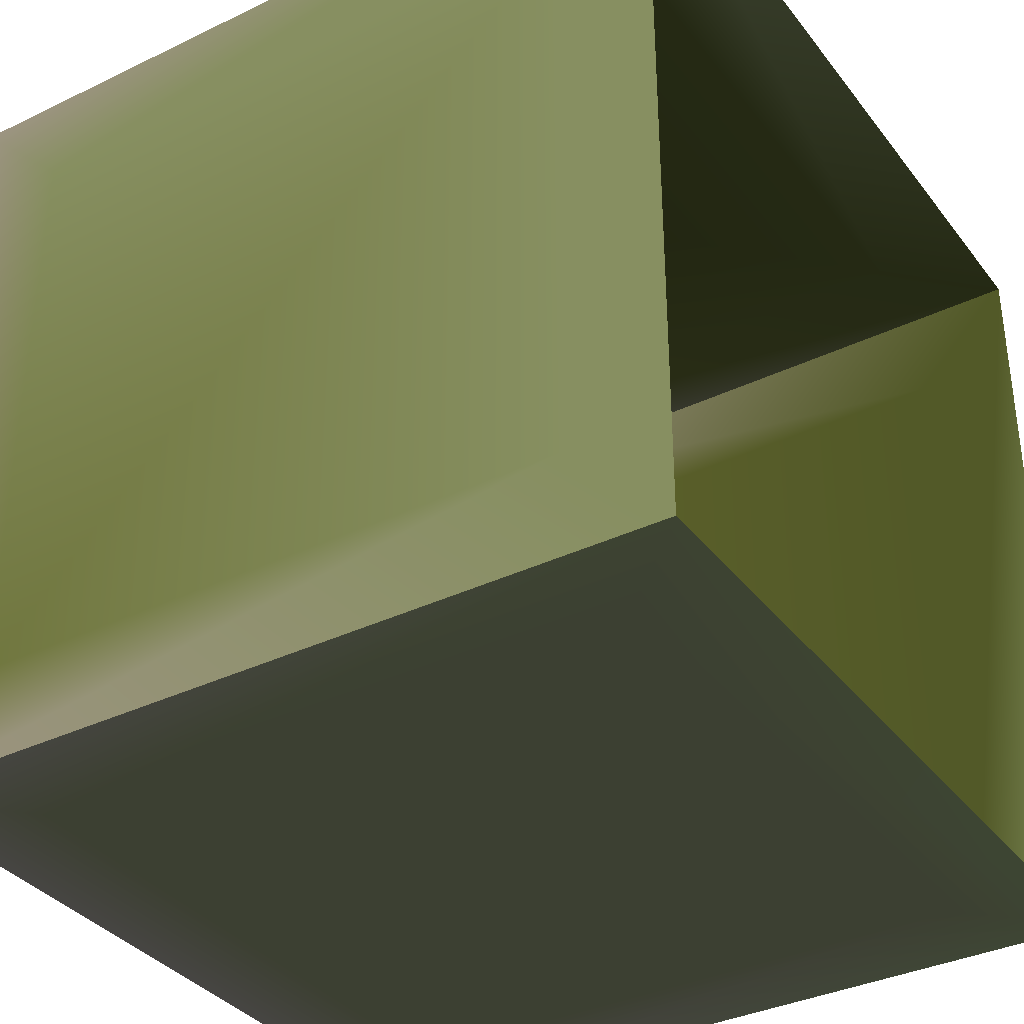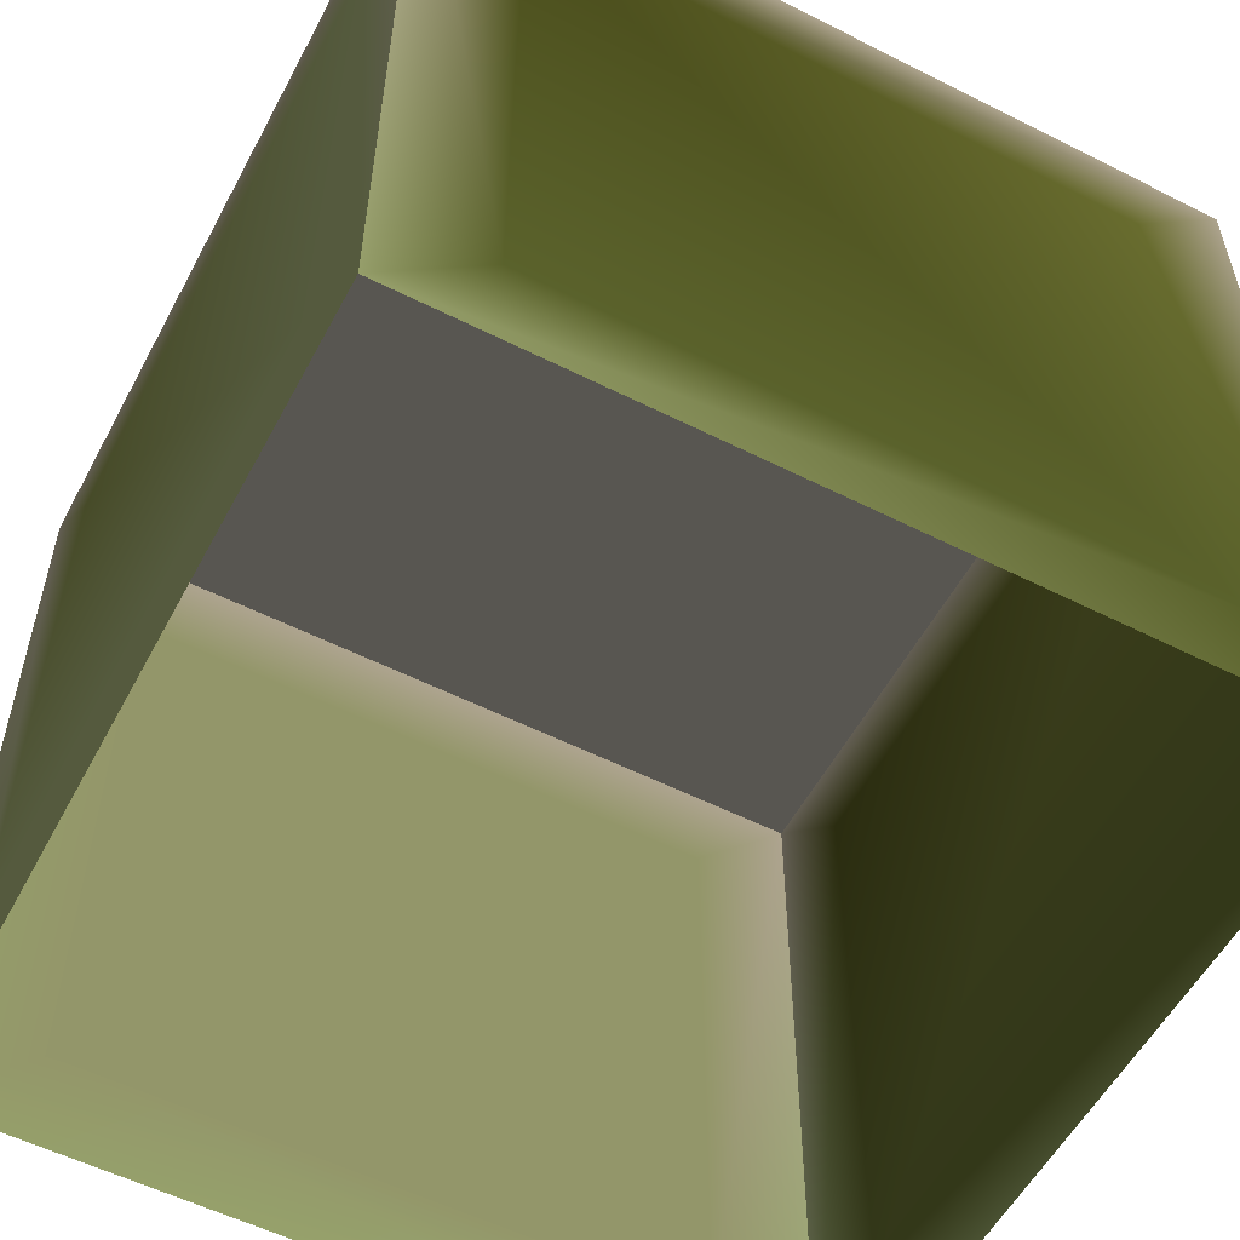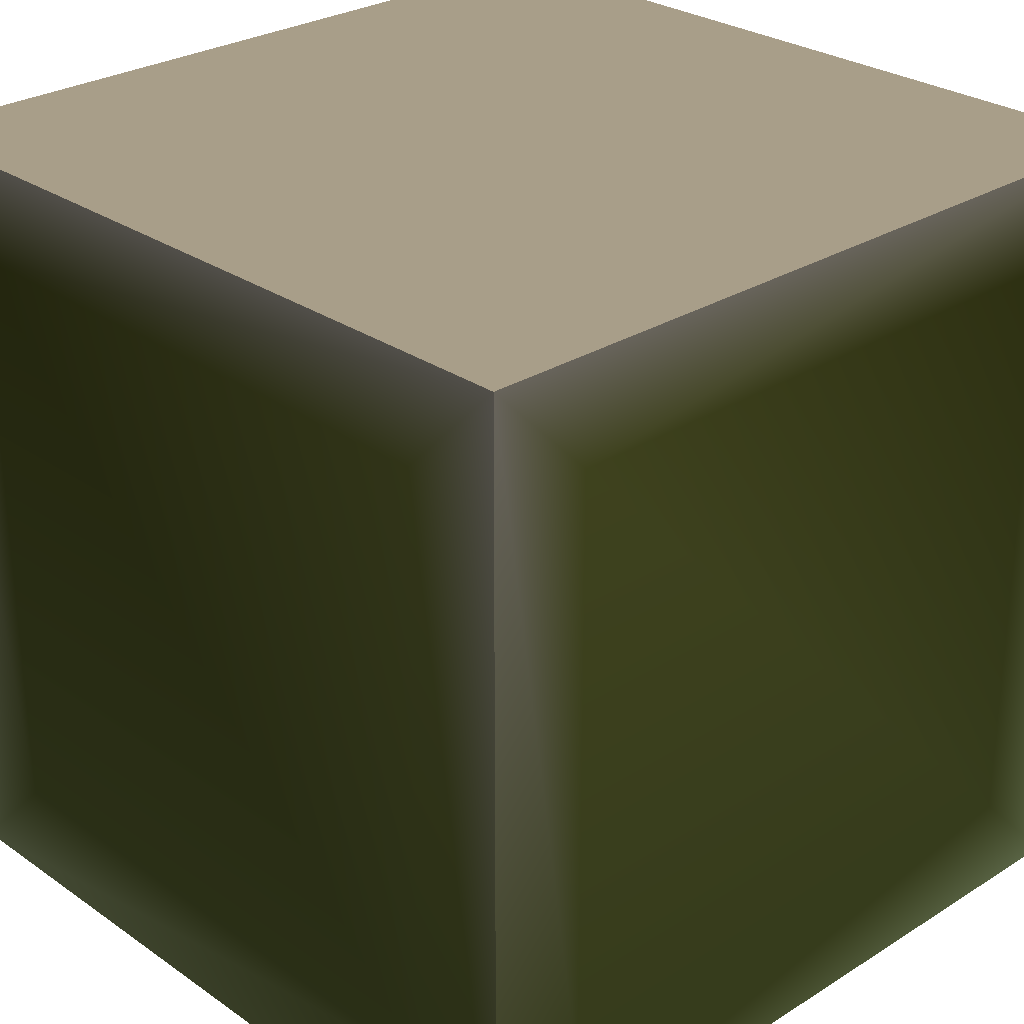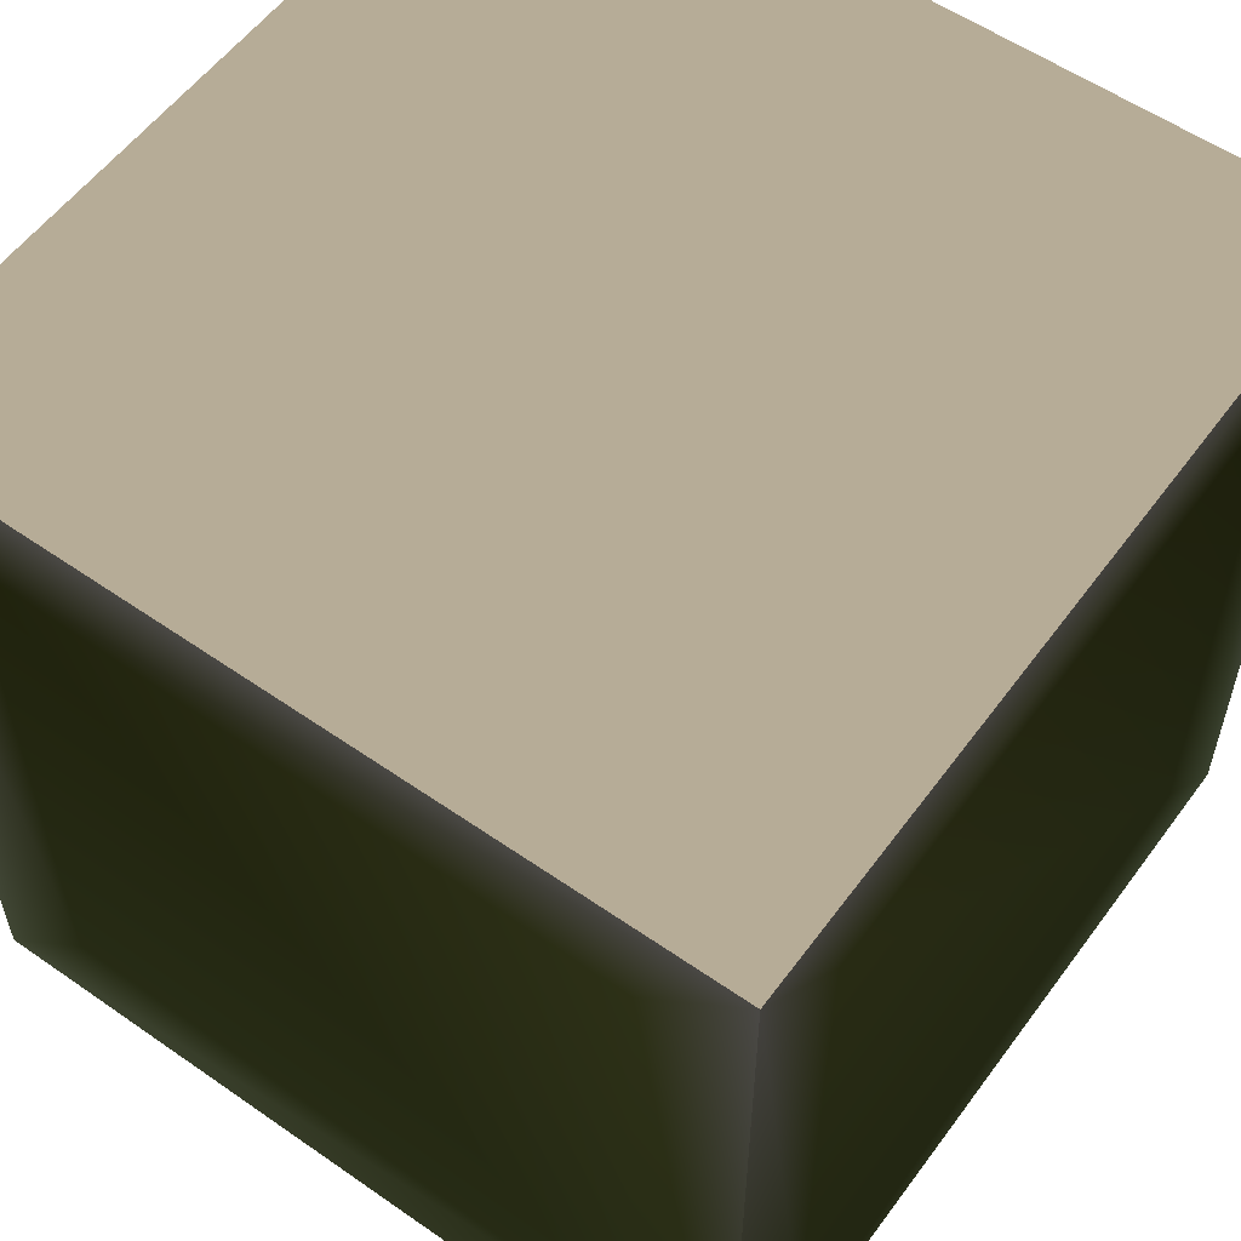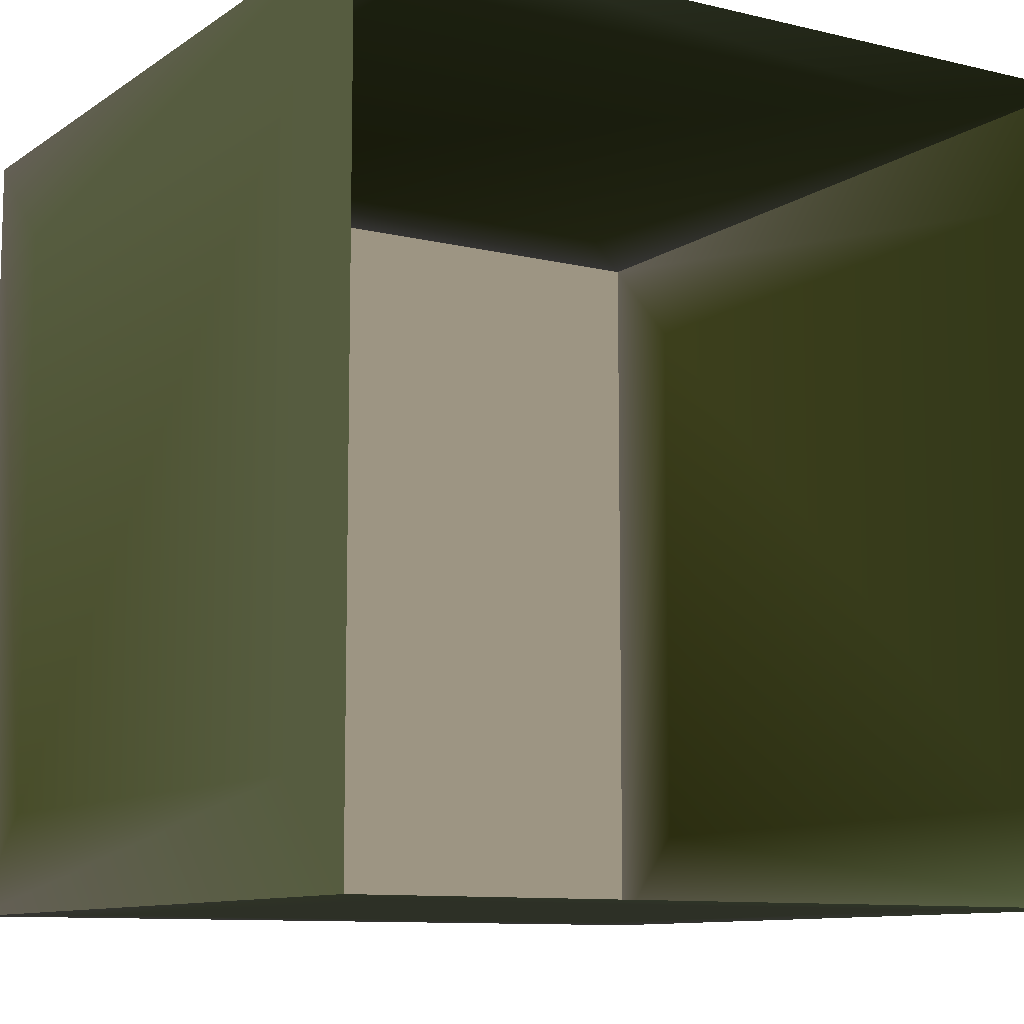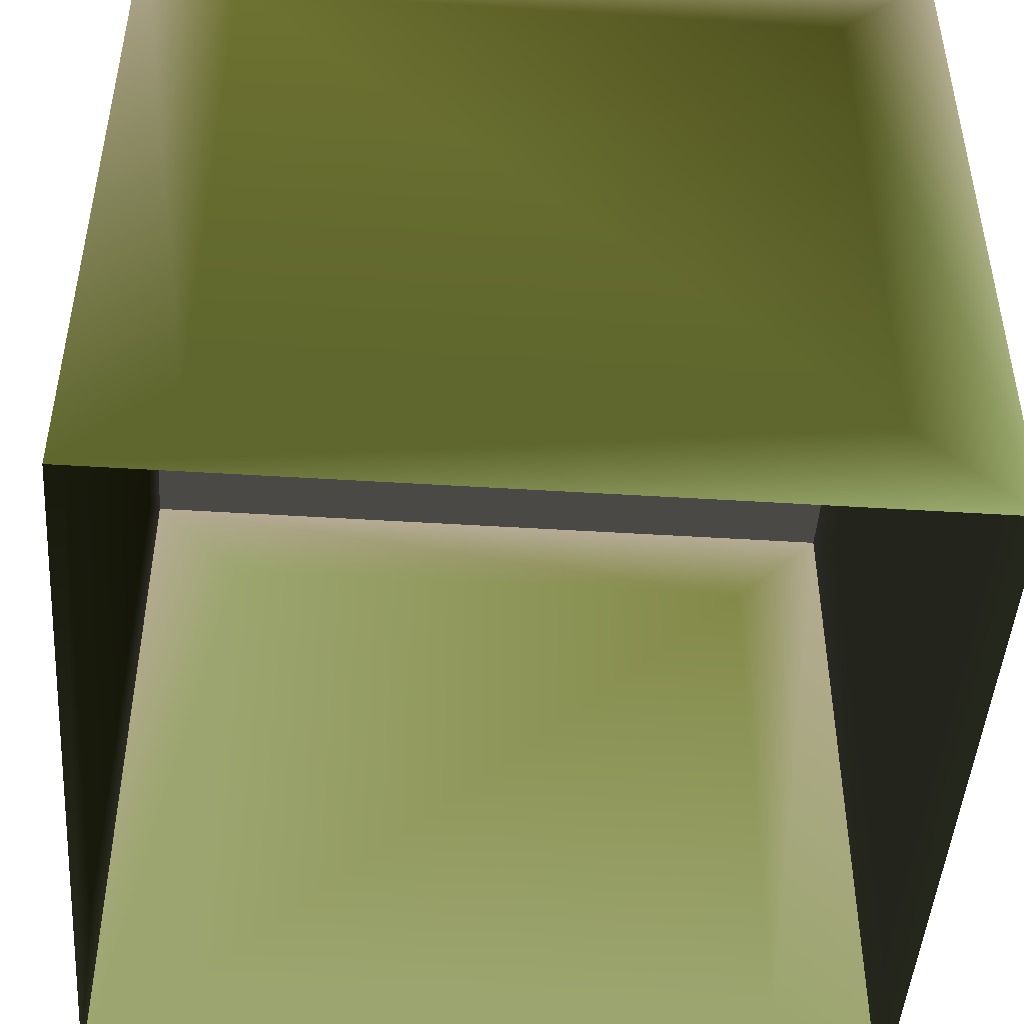
<metadata>
{"format":"obj","ext":"obj","renderer":"f3d","projection":"perspective","resolution":1024,"background":"white","views":[{"elev":-35.7,"azim":-57.6,"up":"+Z"},{"elev":-55.6,"azim":-27.9,"up":"+Y"},{"elev":27.8,"azim":46.4,"up":"+Y"},{"elev":56.6,"azim":36.0,"up":"+Y"},{"elev":-10.1,"azim":-31.6,"up":"+Z"},{"elev":-46.8,"azim":85.9,"up":"+Y"}]}
</metadata>
<code>
v 10 17.5 7.5 0.4667 0.4941 0.2275
v 10 20 -10 0.7765 0.749 0.6941
v 10 17.5 -7.5 0.3373 0.3569 0.1373
v 10 2.5 -7.5 0.4039 0.4471 0.2118
v 7.5 2.5 -10 0.6588 0.6863 0.5137
v -10 2.5 -7.5 0.6667 0.7216 0.5137
v -10 2.5 7.5 0.6667 0.7216 0.5137
v 7.5 2.5 10 0.4039 0.4471 0.2118
v -10 -2e-06 10 0.6667 0.7216 0.5137
v -10 20 10 0.7765 0.749 0.6941
v -7.5 20 -7.5 0.7765 0.749 0.6941
v 10 20 10 0.7765 0.749 0.6941
v 10 -2e-06 10 0.4039 0.4471 0.2118
v -7.5 17.5 10 0.3373 0.3569 0.1373
v 10 2.5 7.5 0.4039 0.4471 0.2118
v 7.5 17.5 -10 0.6588 0.6863 0.5137
v 10 2e-06 -10 0.6745 0.7569 0.5294
v -10 2e-06 -10 0.6667 0.7216 0.5137
v 7.5 20 7.5 0.7765 0.749 0.6941
v -7.5 20 7.5 0.7765 0.749 0.6941
v -10 20 -10 0.7765 0.749 0.6941
v 7.5 20 -7.5 0.7765 0.749 0.6941
v -10 17.5 7.5 0.6667 0.7216 0.5137
v -10 17.5 -7.5 0.5569 0.6 0.3373
v 7.5 17.5 10 0.4667 0.4941 0.2275
v -7.5 2.5 10 0.4039 0.4471 0.2118
v -7.5 17.5 -10 0.6588 0.6863 0.5137
v -7.5 2.5 -10 0.6588 0.6863 0.5137
f 20 19 11
f 19 22 11
f 13 15 12
f 15 1 12
f 2 3 17
f 3 4 17
f 17 5 2
f 5 16 2
f 21 27 18
f 27 28 18
f 18 6 21
f 6 24 21
f 10 23 9
f 23 7 9
f 12 25 13
f 25 8 13
f 9 26 10
f 26 14 10
f 10 20 21
f 20 11 21
f 2 22 12
f 22 19 12
f 13 8 9
f 8 26 9
f 10 14 12
f 14 25 12
f 12 1 2
f 1 3 2
f 17 4 13
f 4 15 13
f 2 16 21
f 16 27 21
f 18 28 17
f 28 5 17
f 21 24 10
f 24 23 10
f 9 7 18
f 7 6 18
f 12 19 10
f 19 20 10
f 21 11 2
f 11 22 2
f 23 24 7
f 24 6 7
f 25 14 8
f 14 26 8
f 3 1 4
f 1 15 4
f 27 16 28
f 16 5 28

</code>
